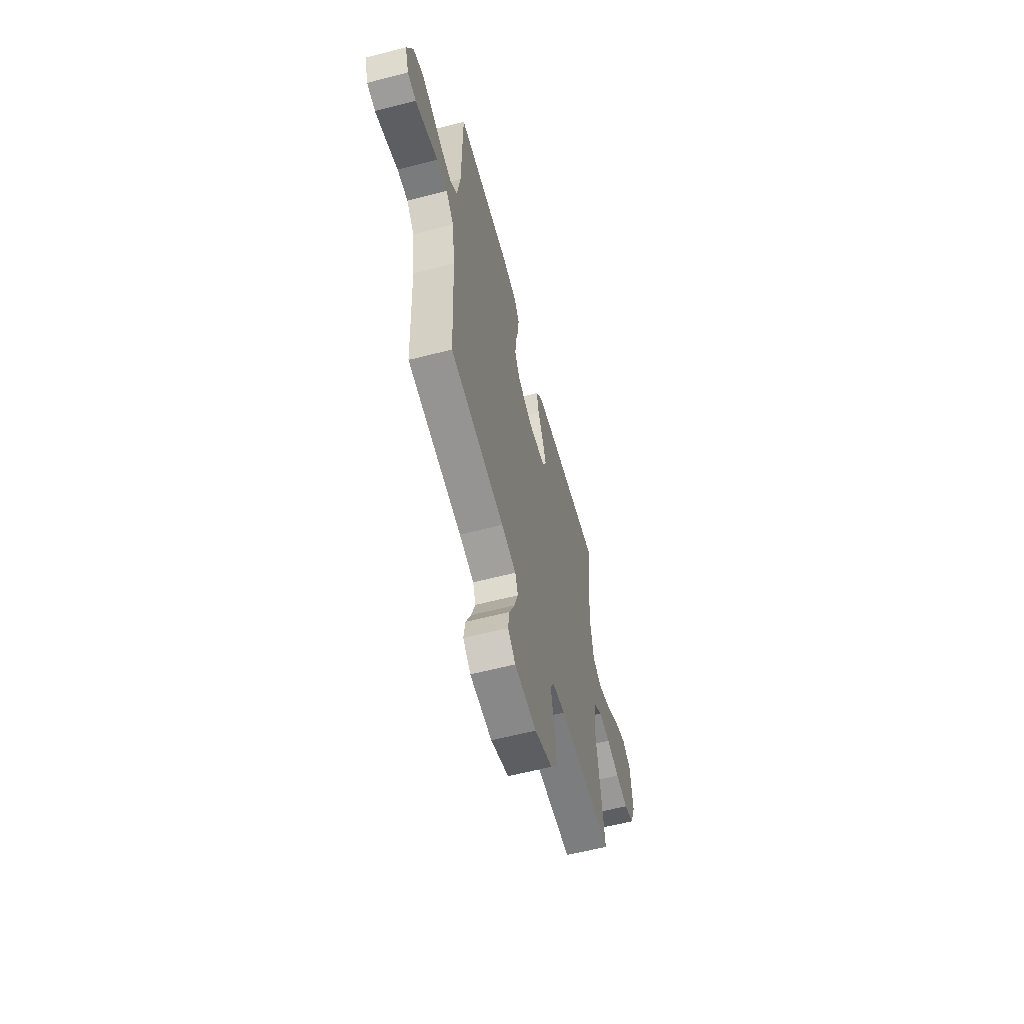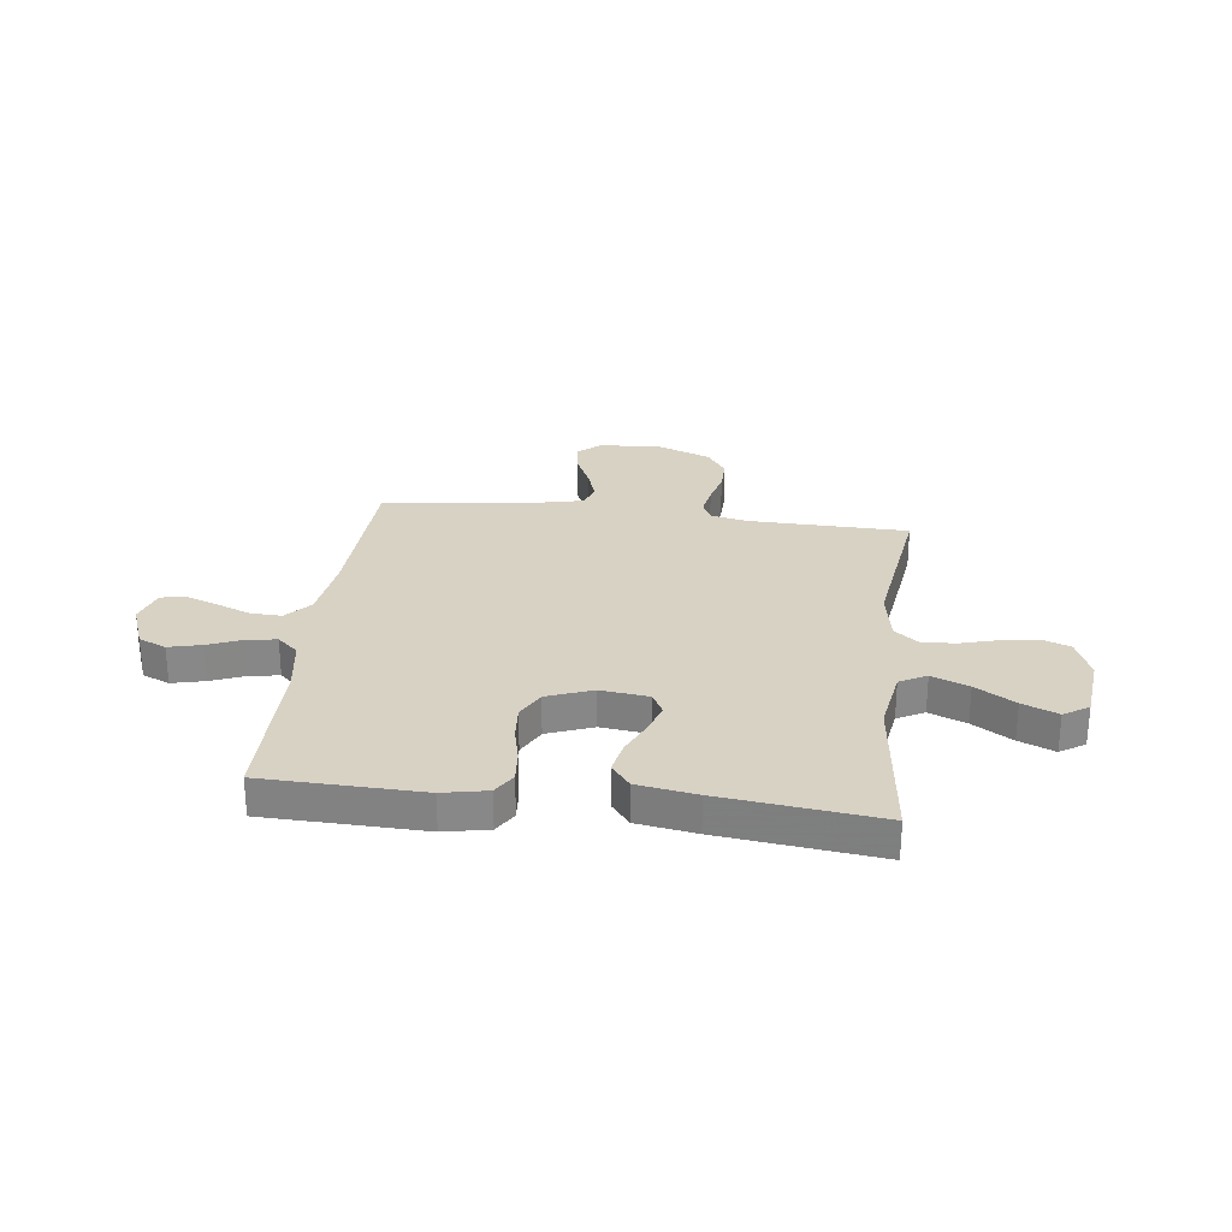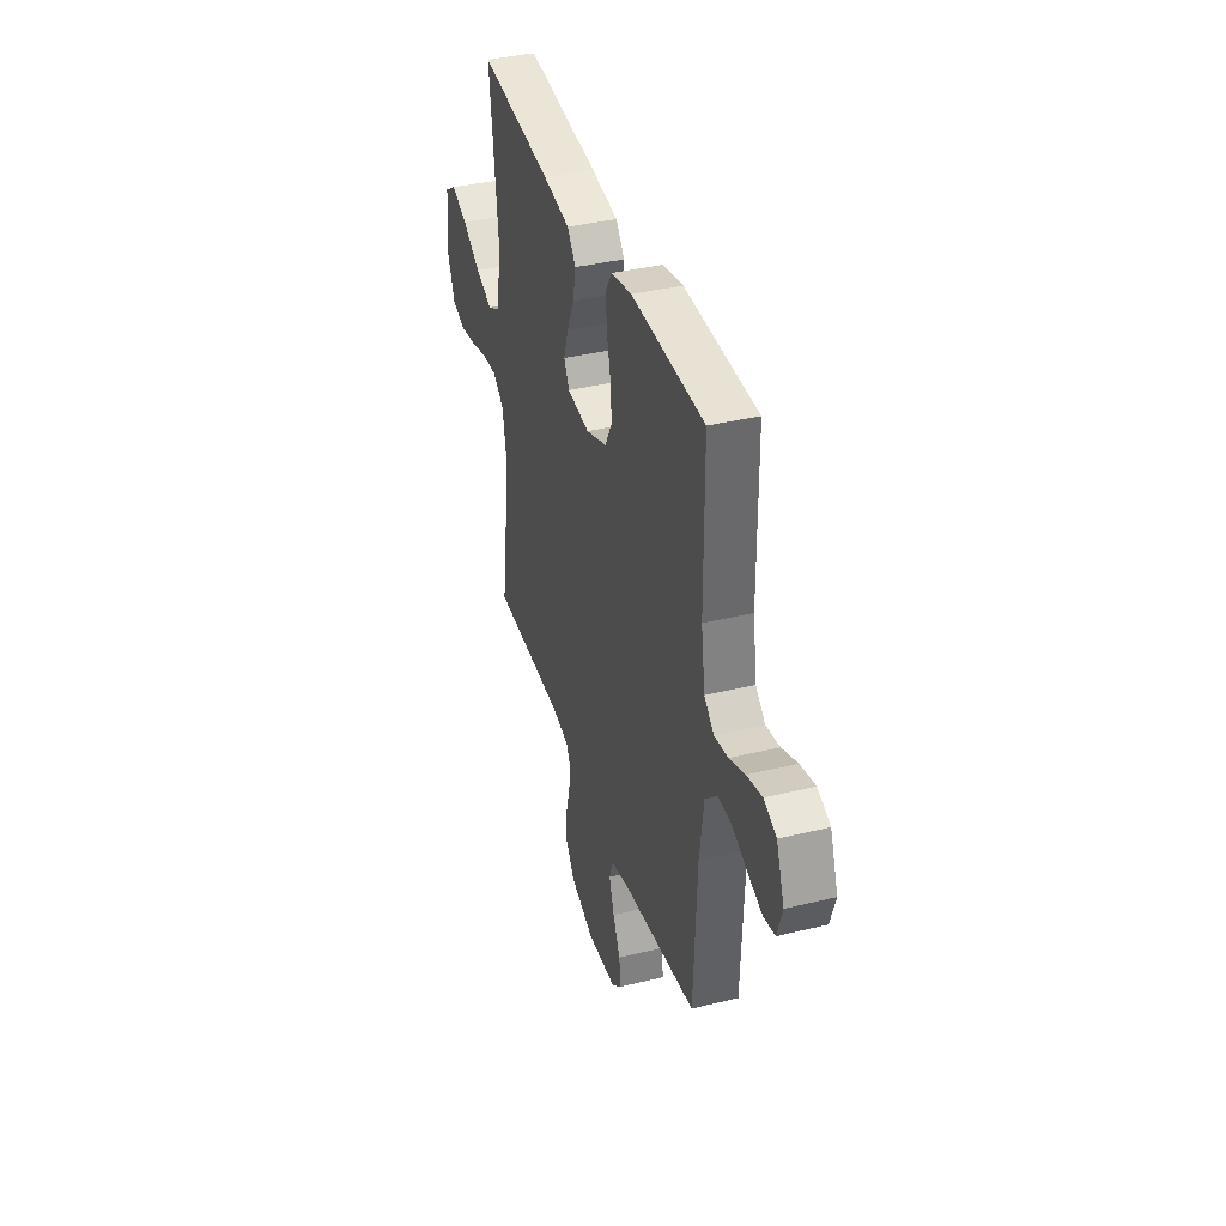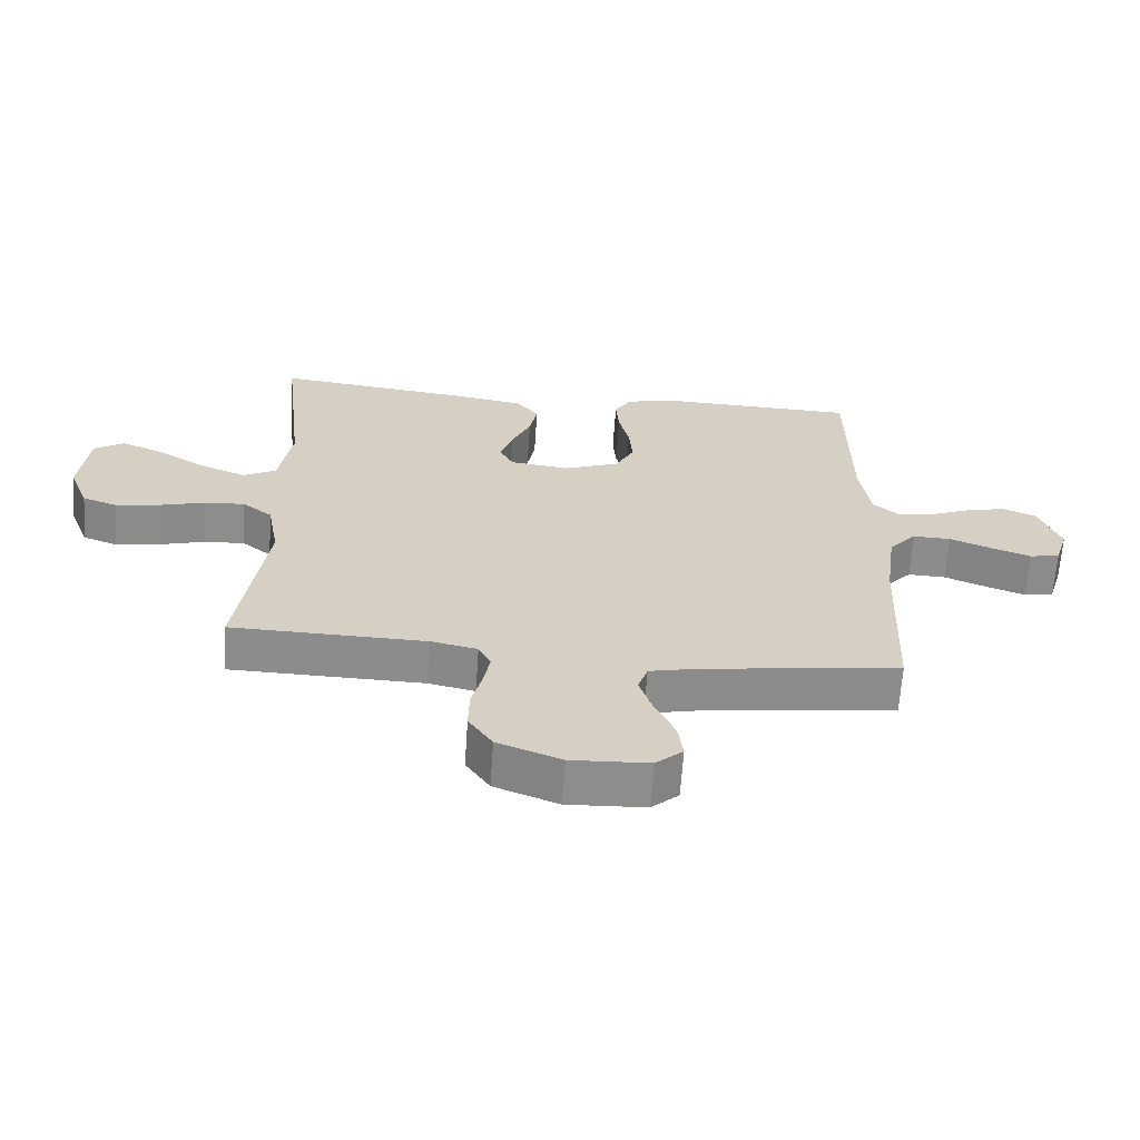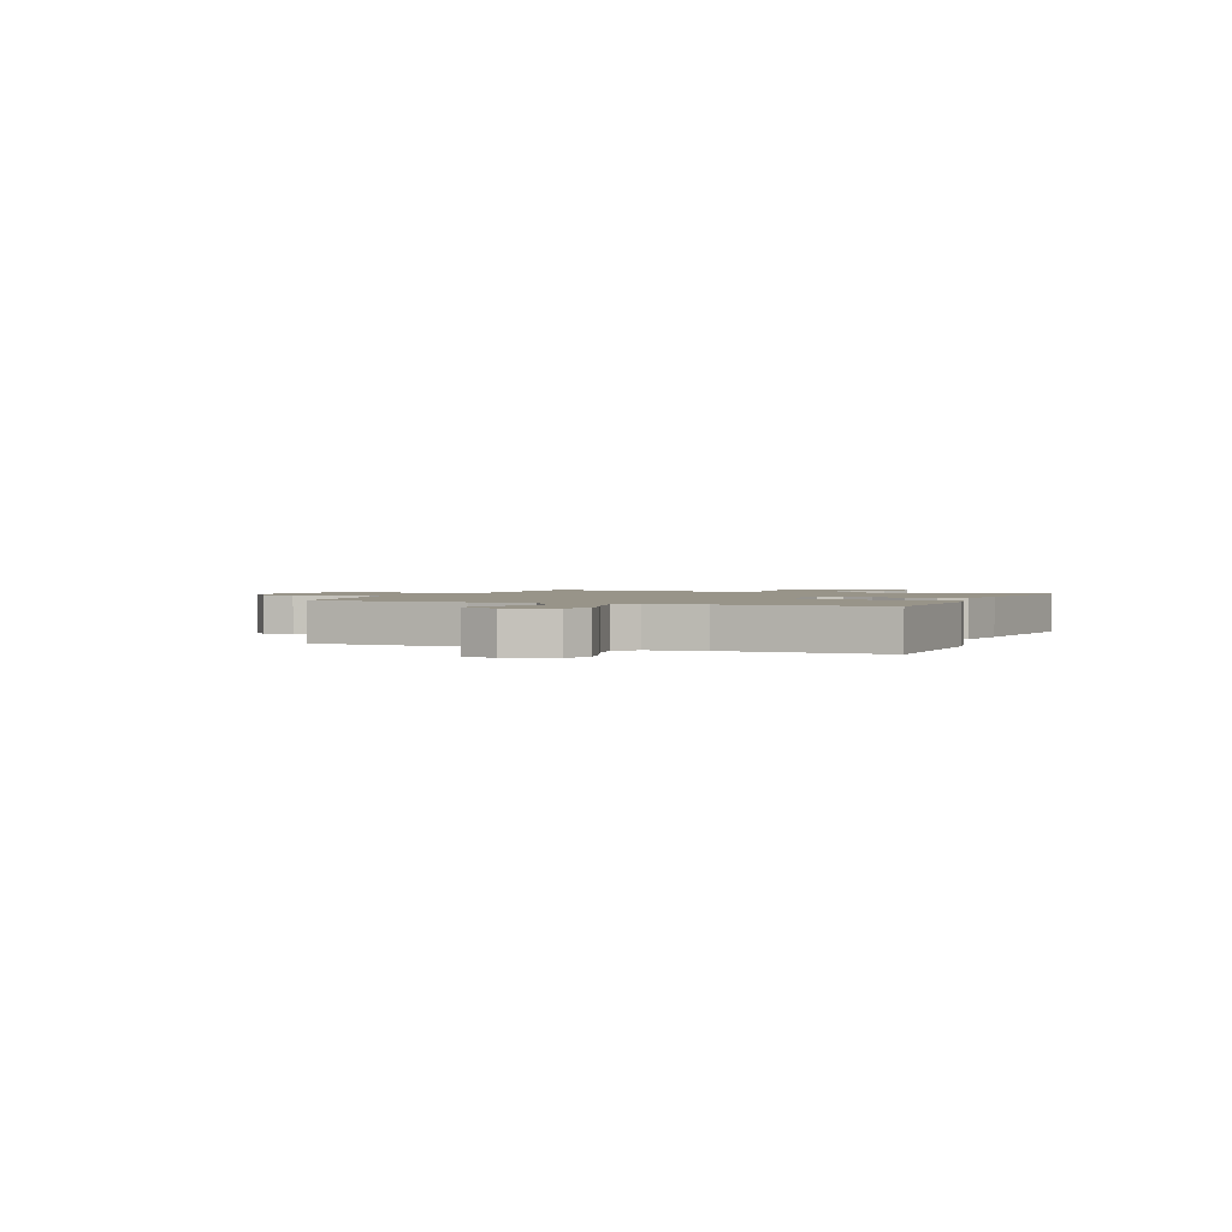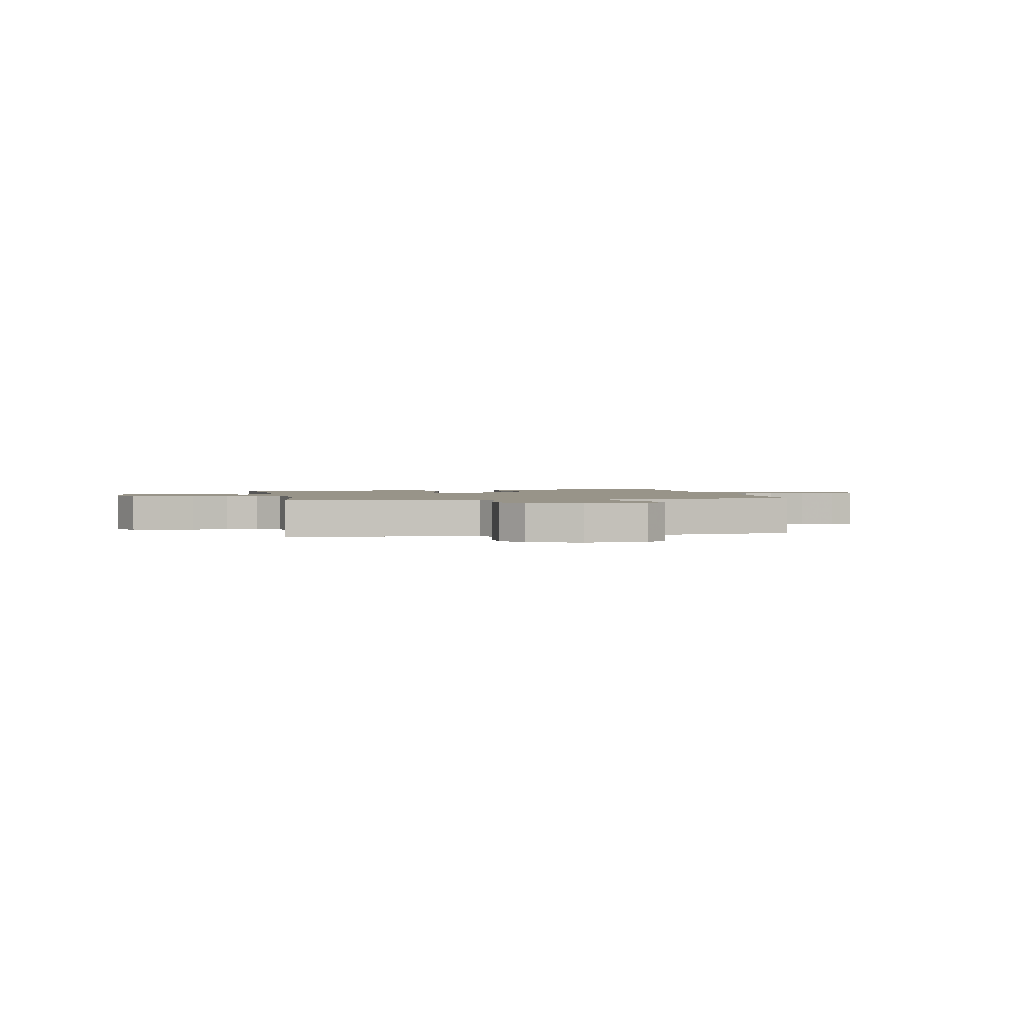
<metadata>
{"format":"obj","ext":"obj","renderer":"f3d","projection":"perspective","resolution":1024,"background":"white","views":[{"elev":-60.1,"azim":-75.1,"up":"+Z"},{"elev":27.7,"azim":7.0,"up":"+Y"},{"elev":38.1,"azim":-107.2,"up":"+Z"},{"elev":-64.4,"azim":176.1,"up":"+Z"},{"elev":1.7,"azim":-67.2,"up":"+Y"},{"elev":1.7,"azim":168.3,"up":"+Y"}]}
</metadata>
<code>
v 0.5 0.07 0.5
v 0.466 0.07 0.2
v 0.486 0.07 0.079
v 0.537 0.07 0.052
v 0.607 0.07 0.08
v 0.682 0.07 0.126
v 0.749 0.07 0.154
v 0.796 0.07 0.124
v 0.809 0.07 0
v 0.778 0.07 -0.078
v 0.724 0.07 -0.098
v 0.656 0.07 -0.087
v 0.585 0.07 -0.067
v 0.522 0.07 -0.063
v 0.476 0.07 -0.099
v 0.458 0.07 -0.2
v 0.5 0.07 -0.5
v 0.2 0.07 -0.506
v 0.128 0.07 -0.521
v 0.109 0.07 -0.559
v 0.119 0.07 -0.614
v 0.135 0.07 -0.676
v 0.136 0.07 -0.739
v 0.099 0.07 -0.793
v 0 0.07 -0.831
v -0.121 0.07 -0.825
v -0.163 0.07 -0.787
v -0.155 0.07 -0.73
v -0.125 0.07 -0.665
v -0.104 0.07 -0.603
v -0.119 0.07 -0.558
v -0.2 0.07 -0.54
v -0.5 0.07 -0.5
v -0.513 0.07 -0.2
v -0.53 0.07 -0.074
v -0.573 0.07 -0.026
v -0.632 0.07 -0.028
v -0.697 0.07 -0.054
v -0.758 0.07 -0.076
v -0.805 0.07 -0.067
v -0.826 0.07 0
v -0.793 0.07 0.087
v -0.741 0.07 0.109
v -0.679 0.07 0.094
v -0.615 0.07 0.068
v -0.558 0.07 0.059
v -0.518 0.07 0.094
v -0.502 0.07 0.2
v -0.5 0.07 0.5
v -0.2 0.07 0.508
v -0.116 0.07 0.491
v -0.089 0.07 0.448
v -0.094 0.07 0.387
v -0.11 0.07 0.32
v -0.115 0.07 0.254
v -0.086 0.07 0.199
v 0 0.07 0.166
v 0.092 0.07 0.177
v 0.114 0.07 0.218
v 0.095 0.07 0.276
v 0.065 0.07 0.342
v 0.053 0.07 0.403
v 0.088 0.07 0.447
v 0.2 0.07 0.465
v 0.5 0 0.5
v 0.466 0 0.2
v 0.486 0 0.079
v 0.537 0 0.052
v 0.607 0 0.08
v 0.682 0 0.126
v 0.749 0 0.154
v 0.796 0 0.124
v 0.809 0 0
v 0.778 0 -0.078
v 0.724 0 -0.098
v 0.656 0 -0.087
v 0.585 0 -0.067
v 0.522 0 -0.063
v 0.476 0 -0.099
v 0.458 0 -0.2
v 0.5 0 -0.5
v 0.2 0 -0.506
v 0.128 0 -0.521
v 0.109 0 -0.559
v 0.119 0 -0.614
v 0.135 0 -0.676
v 0.136 0 -0.739
v 0.099 0 -0.793
v 0 0 -0.831
v -0.121 0 -0.825
v -0.163 0 -0.787
v -0.155 0 -0.73
v -0.125 0 -0.665
v -0.104 0 -0.603
v -0.119 0 -0.558
v -0.2 0 -0.54
v -0.5 0 -0.5
v -0.513 0 -0.2
v -0.53 0 -0.074
v -0.573 0 -0.026
v -0.632 0 -0.028
v -0.697 0 -0.054
v -0.758 0 -0.076
v -0.805 0 -0.067
v -0.826 0 0
v -0.793 0 0.087
v -0.741 0 0.109
v -0.679 0 0.094
v -0.615 0 0.068
v -0.558 0 0.059
v -0.518 0 0.094
v -0.502 0 0.2
v -0.5 0 0.5
v -0.2 0 0.508
v -0.116 0 0.491
v -0.089 0 0.448
v -0.094 0 0.387
v -0.11 0 0.32
v -0.115 0 0.254
v -0.086 0 0.199
v 0 0 0.166
v 0.092 0 0.177
v 0.114 0 0.218
v 0.095 0 0.276
v 0.065 0 0.342
v 0.053 0 0.403
v 0.088 0 0.447
v 0.2 0 0.465
f 64 1 2
f 63 64 2
f 62 63 2
f 61 62 2
f 60 61 2
f 59 60 2 3
f 58 59 3 4
f 57 58 4
f 52 53 54
f 51 52 54
f 50 51 54
f 49 50 54
f 48 49 54
f 47 48 54 55
f 46 47 55 56
f 43 44 45
f 42 43 45
f 41 42 45
f 40 41 45
f 39 40 45
f 38 39 45
f 37 38 45
f 36 37 45 46
f 46 56 57
f 36 46 57
f 35 36 57
f 32 33 34
f 35 57 4
f 34 35 4
f 32 34 4
f 31 32 4
f 27 28 29
f 26 27 29
f 25 26 29
f 24 25 29
f 23 24 29
f 22 23 29
f 21 22 29
f 20 21 29 30
f 16 17 18
f 15 16 18 19
f 11 12 13
f 10 11 13
f 9 10 13
f 8 9 13
f 7 8 13
f 6 7 13
f 5 6 13
f 5 13 14
f 4 5 14 15
f 19 20 30 31
f 4 15 19 31
f 66 65 128
f 66 128 127
f 66 127 126
f 66 126 125
f 66 125 124
f 67 66 124 123
f 68 67 123 122
f 68 122 121
f 118 117 116
f 118 116 115
f 118 115 114
f 118 114 113
f 118 113 112
f 119 118 112 111
f 120 119 111 110
f 109 108 107
f 109 107 106
f 109 106 105
f 109 105 104
f 109 104 103
f 109 103 102
f 109 102 101
f 110 109 101 100
f 121 120 110
f 121 110 100
f 121 100 99
f 98 97 96
f 68 121 99
f 68 99 98
f 68 98 96
f 68 96 95
f 93 92 91
f 93 91 90
f 93 90 89
f 93 89 88
f 93 88 87
f 93 87 86
f 93 86 85
f 94 93 85 84
f 82 81 80
f 83 82 80 79
f 77 76 75
f 77 75 74
f 77 74 73
f 77 73 72
f 77 72 71
f 77 71 70
f 77 70 69
f 78 77 69
f 79 78 69 68
f 95 94 84 83
f 95 83 79 68
f 1 65 66 2
f 2 66 67 3
f 3 67 68 4
f 4 68 69 5
f 5 69 70 6
f 6 70 71 7
f 7 71 72 8
f 8 72 73 9
f 9 73 74 10
f 10 74 75 11
f 11 75 76 12
f 12 76 77 13
f 13 77 78 14
f 14 78 79 15
f 15 79 80 16
f 16 80 81 17
f 17 81 82 18
f 18 82 83 19
f 19 83 84 20
f 20 84 85 21
f 21 85 86 22
f 22 86 87 23
f 23 87 88 24
f 24 88 89 25
f 25 89 90 26
f 26 90 91 27
f 27 91 92 28
f 28 92 93 29
f 29 93 94 30
f 30 94 95 31
f 31 95 96 32
f 32 96 97 33
f 33 97 98 34
f 34 98 99 35
f 35 99 100 36
f 36 100 101 37
f 37 101 102 38
f 38 102 103 39
f 39 103 104 40
f 40 104 105 41
f 41 105 106 42
f 42 106 107 43
f 43 107 108 44
f 44 108 109 45
f 45 109 110 46
f 46 110 111 47
f 47 111 112 48
f 48 112 113 49
f 49 113 114 50
f 50 114 115 51
f 51 115 116 52
f 52 116 117 53
f 53 117 118 54
f 54 118 119 55
f 55 119 120 56
f 56 120 121 57
f 57 121 122 58
f 58 122 123 59
f 59 123 124 60
f 60 124 125 61
f 61 125 126 62
f 62 126 127 63
f 63 127 128 64
f 64 128 65 1

</code>
